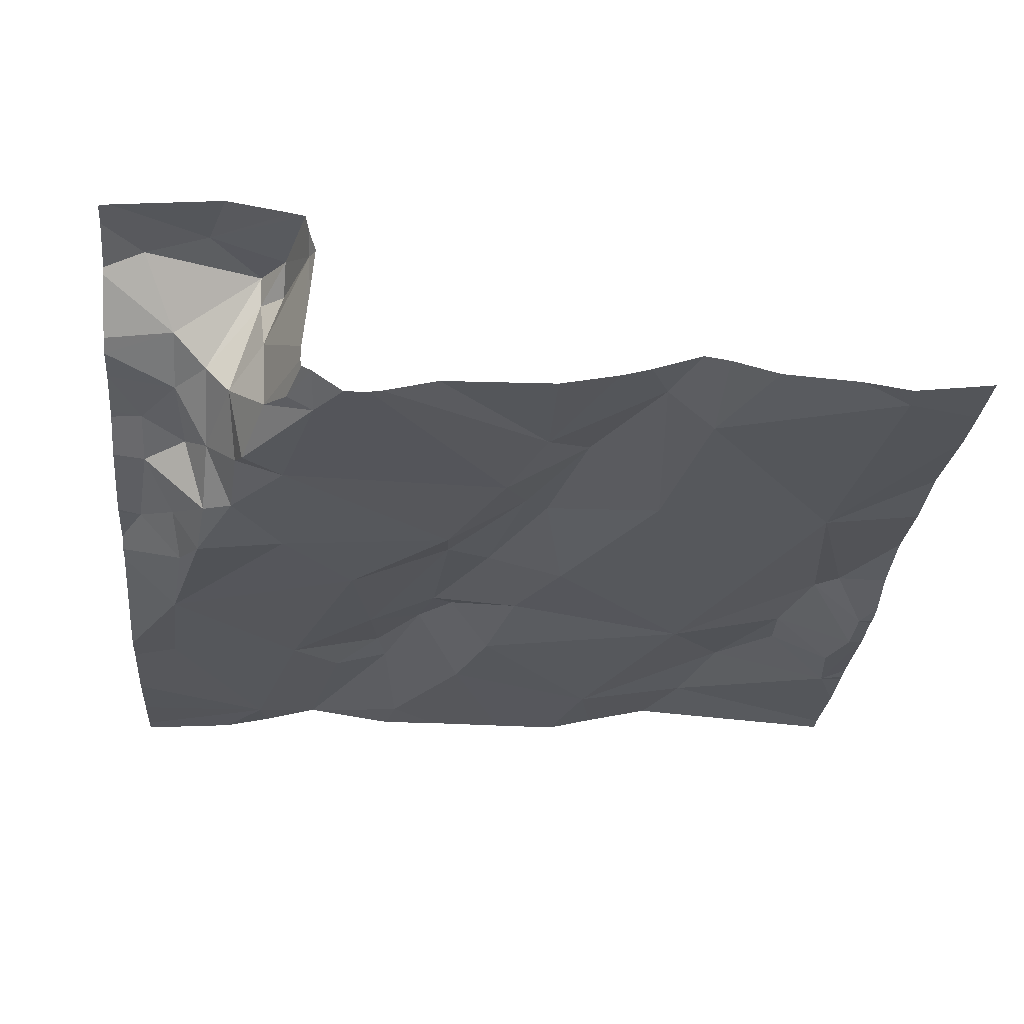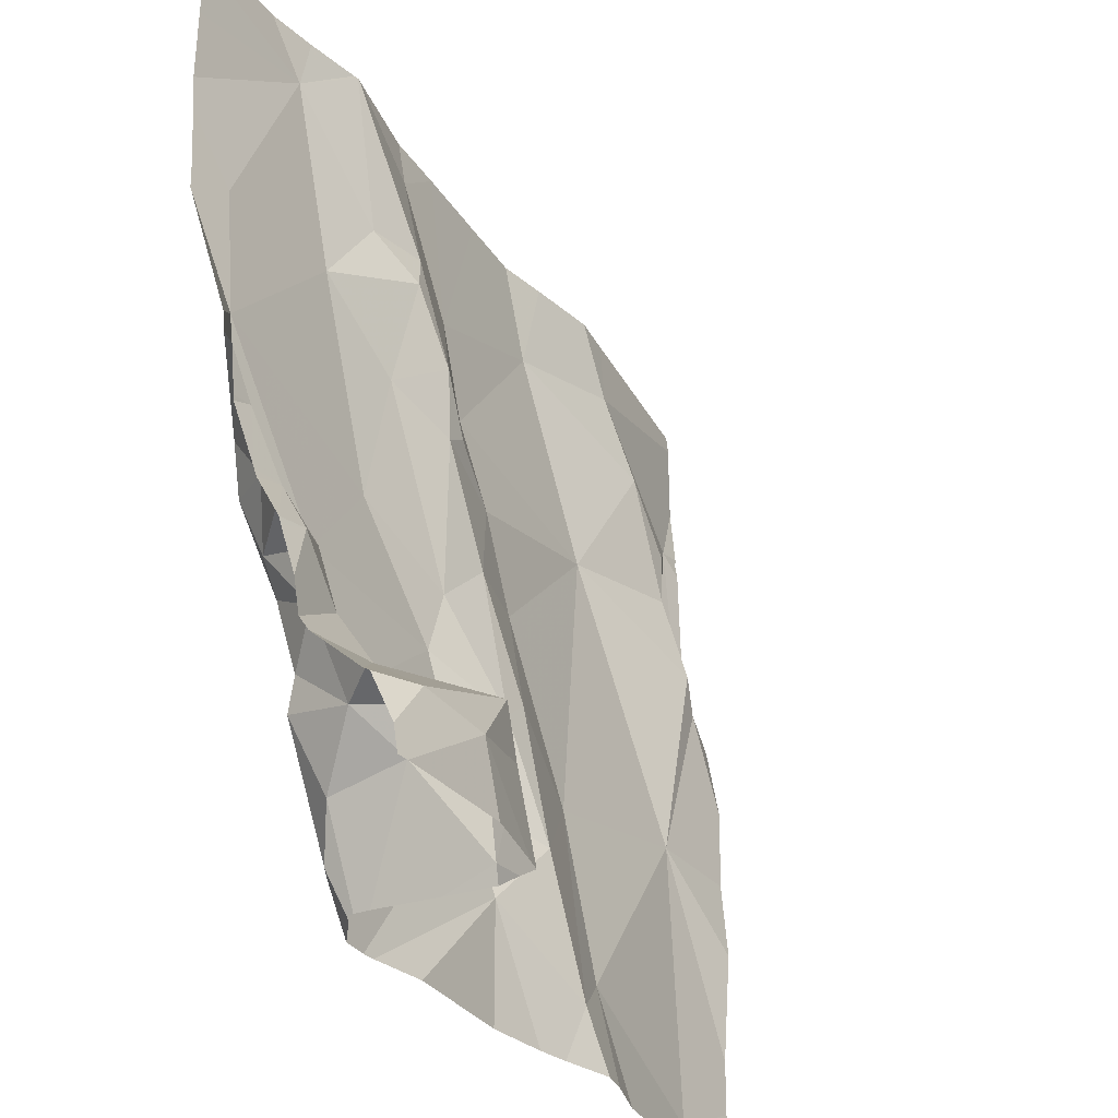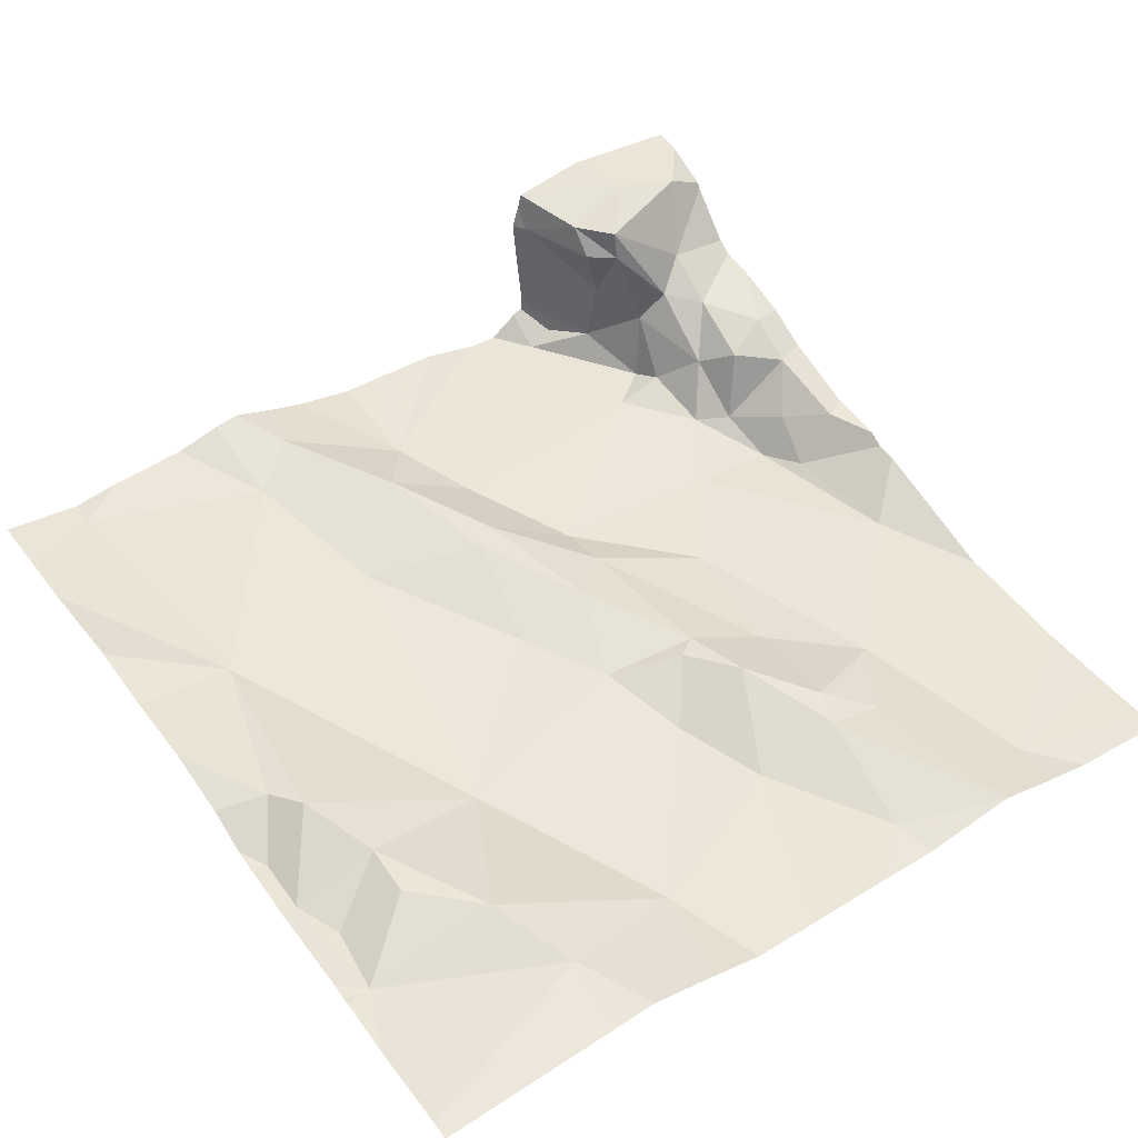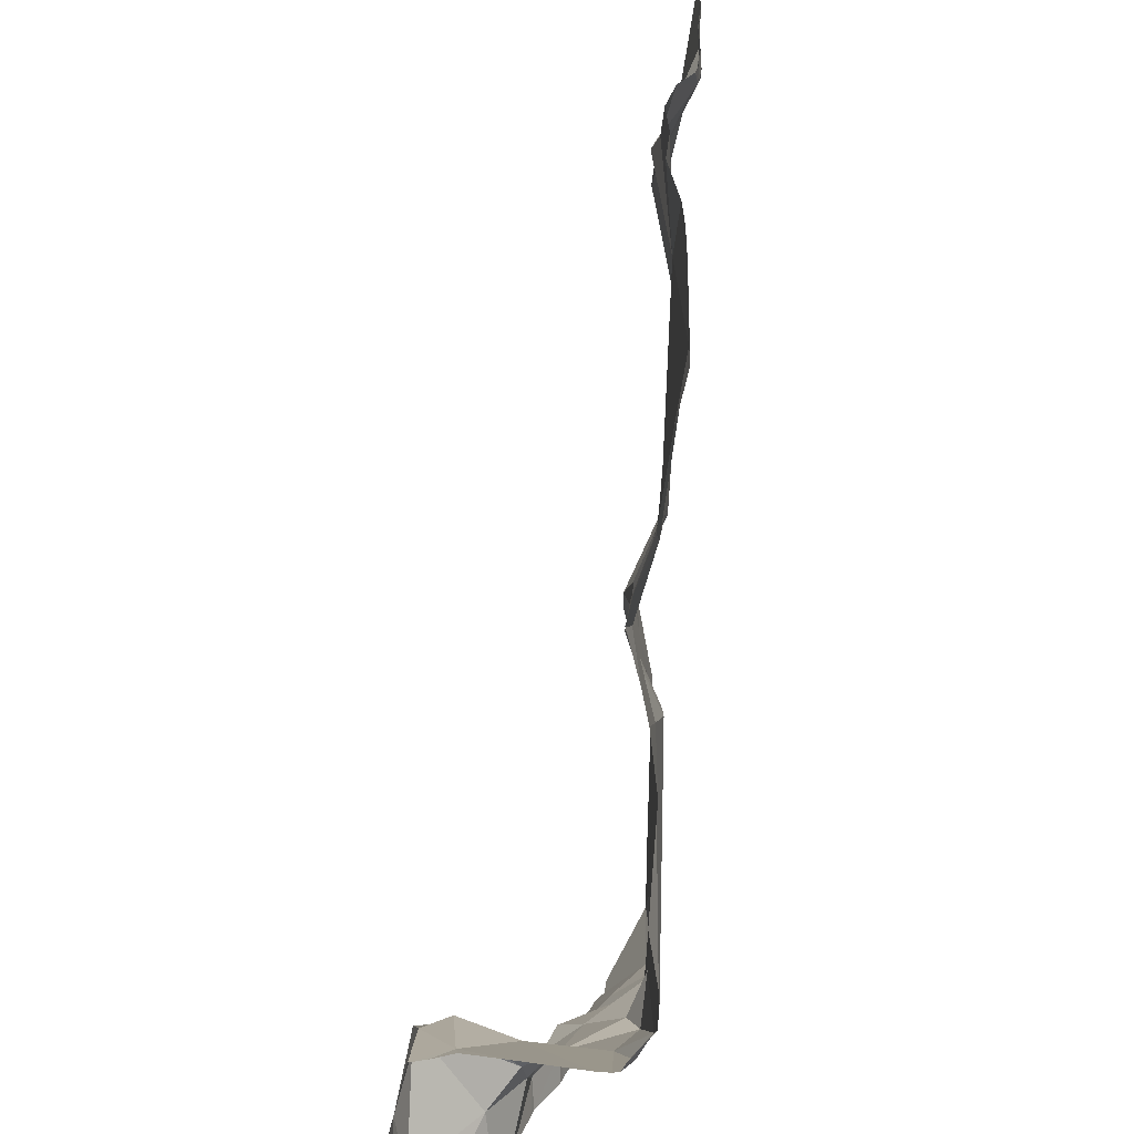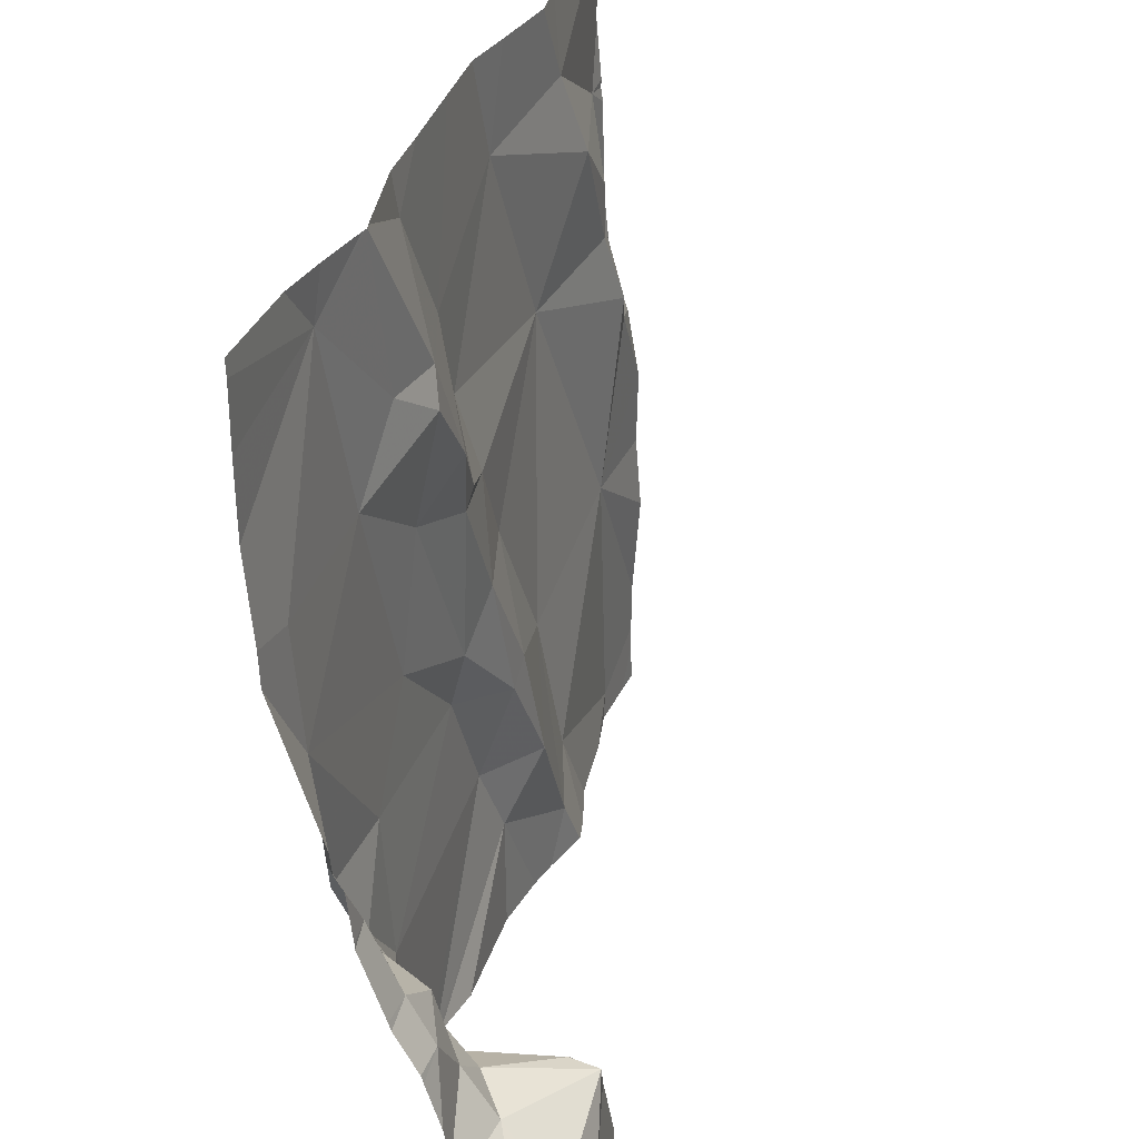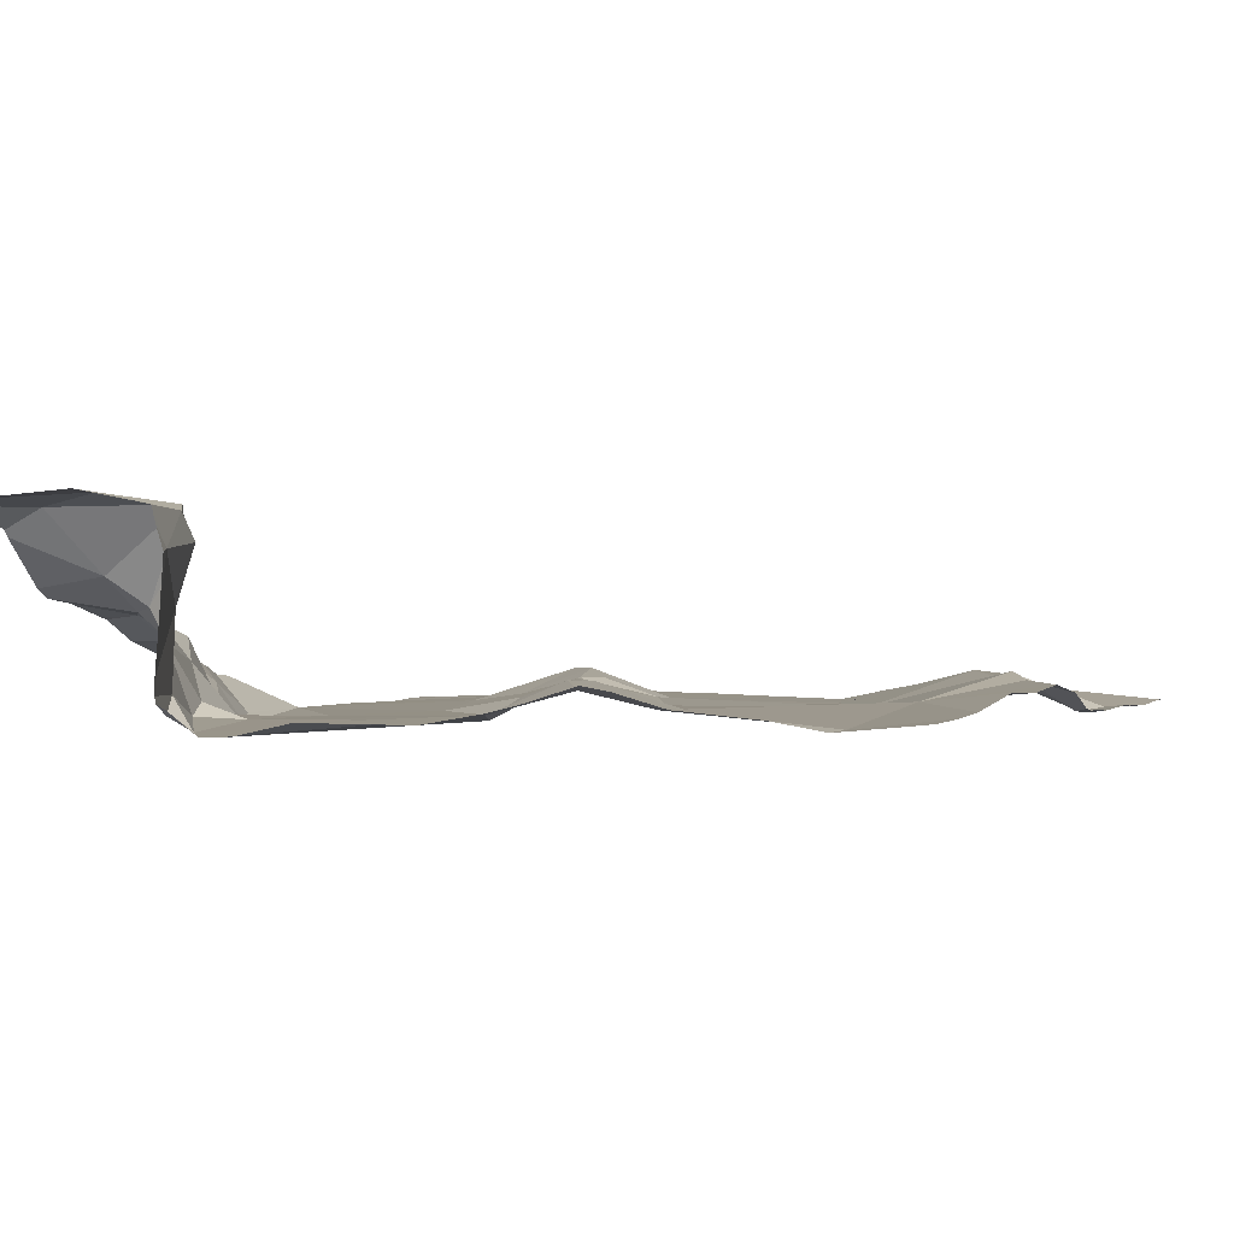
<metadata>
{"format":"obj","ext":"obj","renderer":"f3d","projection":"perspective","resolution":1024,"background":"white","views":[{"elev":-24.9,"azim":-4.4,"up":"+Z"},{"elev":-32.6,"azim":-61.7,"up":"+Y"},{"elev":45.8,"azim":145.2,"up":"+Z"},{"elev":-65.8,"azim":86.0,"up":"+Y"},{"elev":34.1,"azim":-74.3,"up":"+Y"},{"elev":2.7,"azim":22.8,"up":"+Z"}]}
</metadata>
<code>
v -136.9 281.5 500.7
v -136.9 281.5 500.7
v -136 281.7 500.7
v -136 282.1 500.6
v -136 281.3 500.7
v -136 281.9 500.6
v -136 282.1 500.6
v -136.9 281.9 500.6
v -136.2 282.2 500.6
v -136 281.5 500.7
v -136 281.6 500.7
v -136 281.3 500.7
v -136.8 282.1 500.6
v -136.8 281.8 500.6
v -136 282 500.6
v -136 281.3 500.7
v -136 281.6 500.7
v -136.9 281.6 500.7
v -136.8 281.4 500.7
v -136.8 281.4 500.7
v -136.8 281.5 500.7
v -136.8 281.4 500.8
v -136.8 281.4 500.8
v -136.4 281.5 500.7
v -136.4 281.4 500.7
v -136.5 281.4 500.7
v -136.4 281.3 500.7
v -136.8 281.6 500.7
v -136.8 281.6 500.6
v -136.8 281.4 500.7
v -136.7 281.4 500.6
v -136.7 281.3 500.6
v -136.8 281.3 500.9
v -136.9 281.3 500.9
v -136.1 281.6 500.7
v -136.2 281.8 500.6
v -136 281.8 500.7
v -136.6 281.8 500.6
v -136.6 282 500.7
v -136.5 281.9 500.7
v -136.6 282.1 500.6
v -136.3 282.2 500.6
v -136.4 282.2 500.6
v -136.5 282.2 500.6
v -136 281.7 500.7
v -136.9 281.2 500.9
v -136.7 281.9 500.6
v -136.3 282.2 500.6
v -136.3 281.3 500.7
v -136.1 282 500.7
v -136.2 282.1 500.7
v -136 282 500.6
v -136.8 281.5 500.6
v -136.8 281.6 500.6
v -136.7 281.6 500.6
v -136.5 281.8 500.7
v -136.3 282.1 500.6
v -136.5 282 500.6
v -136 281.8 500.6
v -136.8 281.5 500.6
v -136.8 281.5 500.7
v -136.7 281.3 500.8
v -136.7 281.4 500.8
v -136.5 281.6 500.6
v -136.7 281.3 500.7
v -136.7 282.2 500.6
v -136.6 282.2 500.6
v -136.2 282.2 500.7
v -136 282.2 500.6
v -136.7 281.3 500.9
v -136.8 281.4 500.8
v -136.6 281.7 500.6
v -136.7 281.3 500.9
v -136.7 281.3 500.8
v -136.4 281.8 500.7
v -136.4 281.7 500.7
v -136.4 281.6 500.7
v -136.3 281.5 500.7
v -136.7 281.3 500.7
v -136 281.9 500.6
v -136.1 281.9 500.7
v -136.7 282.2 500.6
v -136.7 282.2 500.6
v -136.7 281.2 500.8
v -136.7 282.2 500.6
v -136.4 281.2 500.7
v -136.3 281.2 500.7
v -136.7 281.2 500.7
v -136 281.9 500.6
v -136.2 281.3 500.7
v -136 281.2 500.7
v -136.6 281.2 500.6
v -136.5 281.7 500.7
v -136.6 282 500.7
v -136.6 282 500.6
v -136.1 281.9 500.7
v -136.5 281.8 500.7
v -136.6 281.2 500.7
v -136.5 281.9 500.6
v -136.5 281.6 500.7
v -136 281.2 500.7
v -136.7 281.2 500.7
v -136.4 281.2 500.7
v -136.5 281.2 500.7
v -136.9 281.5 500.7
v -136.9 281.5 500.7
v -136.9 281.5 500.7
v -136.9 281.9 500.6
v -136.9 282 500.6
v -136.9 281.4 500.8
v -136.9 282 500.6
v -136.9 282.1 500.6
v -136.9 281.7 500.7
v -136.9 281.9 500.6
v -136.9 282.2 500.6
v -136.9 281.5 500.7
v -136.9 281.6 500.7
v -136.9 281.6 500.7
v -136.9 281.7 500.7
v -136.9 281.4 500.8
v -136.9 281.3 500.8
v -136.9 281.2 500.9
v -136 282.2 500.6
v -136.9 281.3 500.8
v -136.9 281.3 500.8
v -136.9 281.7 500.7
v -136.7 282.2 500.6
v -136 281.8 500.7
v -136 281.8 500.7
v -136 282 500.6
v -136 282 500.6
v -136 281.8 500.7
v -136.7 281.2 500.7
v -136.7 281.2 500.7
v -136.7 281.2 500.9
v -136.7 281.2 500.9
v -136.7 281.2 500.8
v -136.7 281.2 500.8
v -136.7 281.2 500.8
v -136.8 281.2 500.9
v -136.1 281.2 500.7
v -136.2 281.2 500.7
v -136 281.2 500.7
v -136.6 281.2 500.7
v -136.3 281.2 500.7
v -136.2 281.2 500.7
v -136 281.2 500.7
v -136.9 281.2 500.9
v -136.8 282.2 500.6
v -136.9 282.2 500.6
f 105 1 106
f 136 33 140
f 132 59 128
f 135 73 33
f 131 52 130
f 134 79 88
f 130 52 15
f 116 18 117
f 129 59 132
f 20 19 21
f 22 23 120
f 25 24 26
f 26 27 25
f 18 28 29
f 31 30 32
f 31 19 30
f 33 34 122
f 36 35 37
f 39 38 40
f 17 35 11
f 47 38 39
f 49 27 86
f 51 50 52
f 14 8 108
f 54 53 55
f 40 38 56
f 8 14 47
f 43 57 42
f 37 45 59
f 60 1 61
f 63 62 20
f 34 22 124
f 26 64 31
f 88 62 102
f 26 31 32
f 26 32 92
f 30 19 20
f 70 63 71
f 55 64 72
f 61 23 21
f 63 73 74
f 36 75 76
f 78 77 25
f 25 77 24
f 133 79 134
f 80 52 81
f 28 60 54
f 65 30 20
f 23 71 21
f 35 45 37
f 30 65 32
f 65 79 32
f 20 71 63
f 135 33 136
f 71 20 21
f 79 65 88
f 73 63 70
f 34 33 70
f 84 74 73
f 84 73 135
f 70 33 73
f 71 22 70
f 22 34 70
f 23 22 71
f 102 84 138
f 84 62 74
f 60 21 53
f 133 32 79
f 150 115 149
f 52 89 6
f 141 90 142
f 101 91 143
f 54 55 14
f 103 27 104
f 76 93 77
f 56 93 75
f 24 77 93
f 14 29 54
f 85 94 82
f 13 95 85
f 78 76 77
f 119 29 126
f 64 55 31
f 29 28 54
f 58 41 94
f 96 80 81
f 56 75 97
f 123 7 69
f 82 41 83
f 57 50 51
f 44 58 43
f 40 97 99
f 7 52 4
f 75 36 99
f 14 72 47
f 94 95 39
f 40 94 39
f 96 37 89
f 97 75 99
f 81 50 96
f 72 38 47
f 78 36 76
f 72 100 38
f 100 72 64
f 60 53 54
f 104 27 144
f 56 38 100
f 100 93 56
f 56 97 40
f 55 72 14
f 29 14 113
f 95 47 39
f 109 13 111
f 59 45 3
f 52 80 89
f 89 80 96
f 36 96 50
f 37 96 36
f 93 100 24
f 64 24 100
f 78 90 35
f 35 36 78
f 31 55 53
f 49 90 78
f 78 25 49
f 24 64 26
f 149 13 127
f 90 49 145
f 27 49 25
f 53 21 19
f 31 53 19
f 90 91 35
f 68 51 9
f 23 2 110
f 36 50 57
f 13 47 95
f 20 62 65
f 28 1 60
f 18 1 28
f 50 81 52
f 59 89 37
f 61 21 60
f 128 59 3
f 36 57 99
f 1 2 61
f 2 23 61
f 74 62 63
f 48 57 51
f 12 91 5
f 27 26 98
f 13 8 47
f 48 51 68
f 58 40 99
f 57 58 99
f 58 94 40
f 76 75 93
f 6 59 129
f 9 51 123
f 98 26 92
f 92 32 133
f 105 2 1
f 102 62 84
f 3 45 17
f 106 1 116
f 107 2 105
f 4 52 131
f 108 8 109
f 127 13 66
f 7 51 52
f 109 8 13
f 110 2 107
f 111 13 112
f 88 65 62
f 112 13 115
f 113 14 114
f 83 41 67
f 5 91 16
f 114 14 108
f 115 13 149
f 87 49 86
f 86 27 103
f 116 1 18
f 15 52 6
f 117 18 118
f 118 18 119
f 6 89 59
f 66 13 85
f 119 18 29
f 12 35 91
f 120 23 110
f 121 22 120
f 82 94 41
f 10 35 12
f 122 34 125
f 46 122 148
f 46 33 122
f 11 35 10
f 124 22 121
f 125 34 124
f 101 16 91
f 126 29 113
f 17 45 35
f 137 84 135
f 85 95 94
f 42 57 48
f 138 84 139
f 139 84 137
f 140 33 46
f 141 91 90
f 43 58 57
f 142 90 146
f 67 41 44
f 143 91 141
f 44 41 58
f 144 27 98
f 145 49 87
f 146 90 145
f 147 16 101
f 123 51 7

</code>
